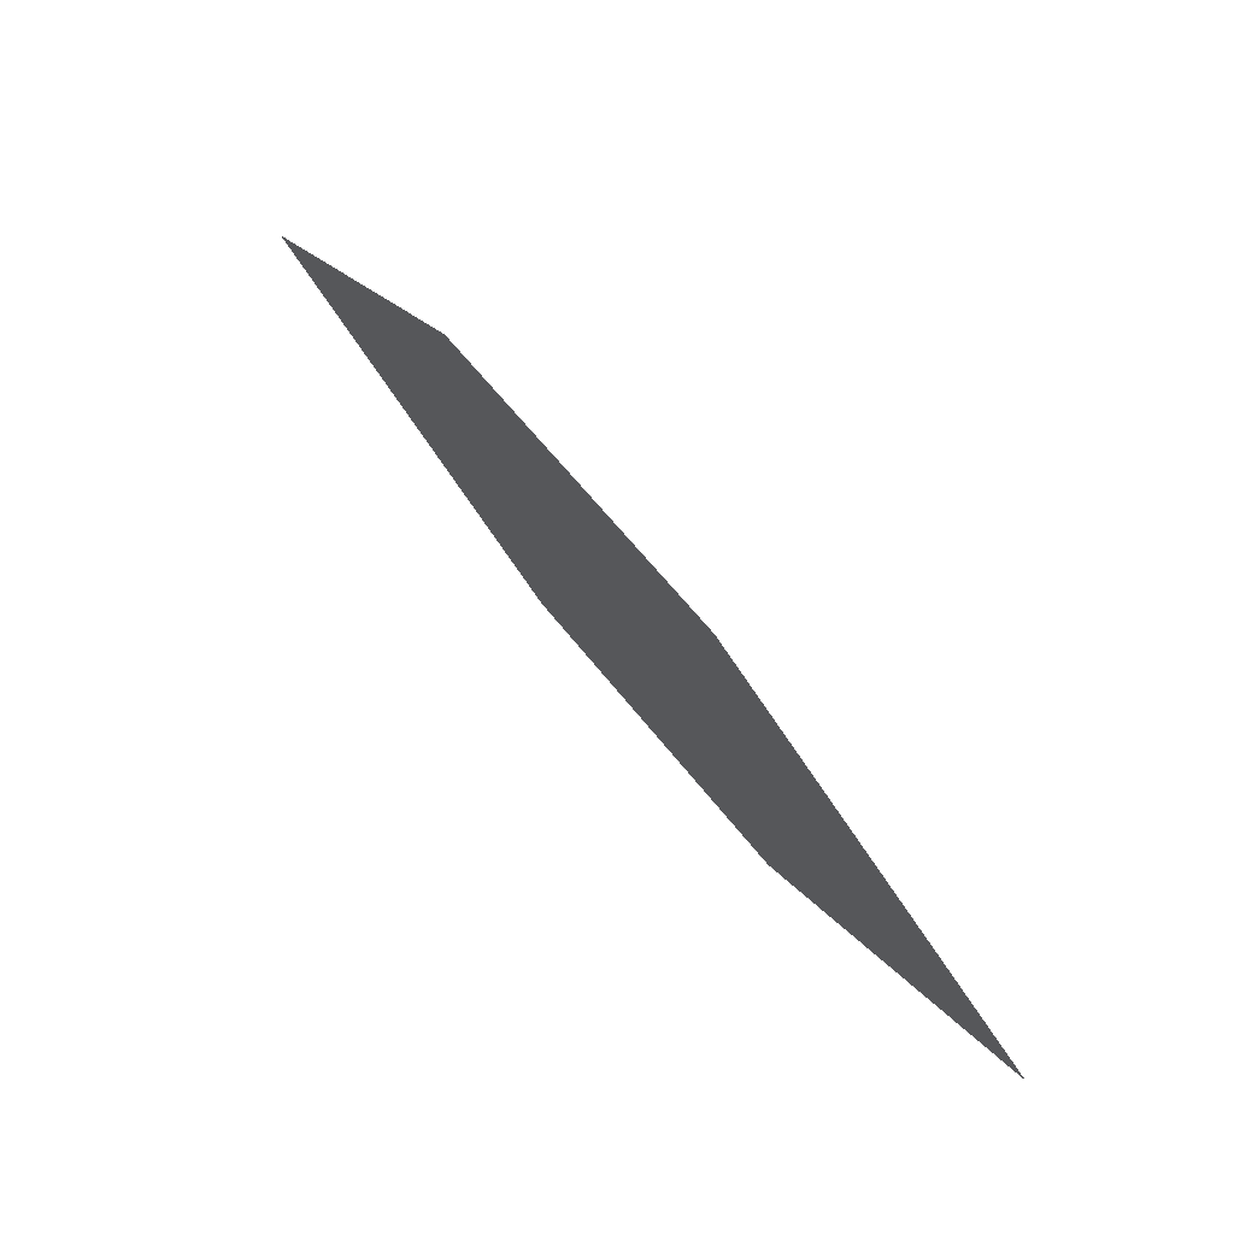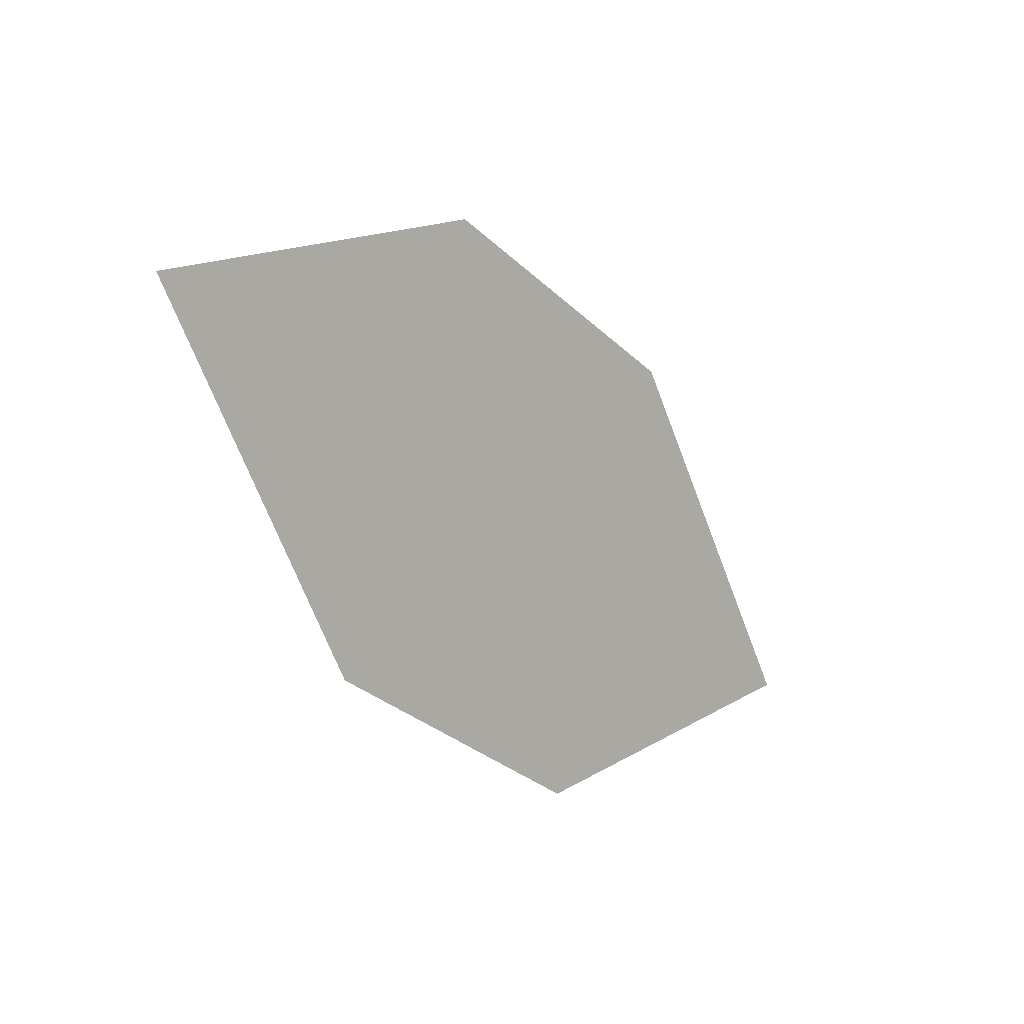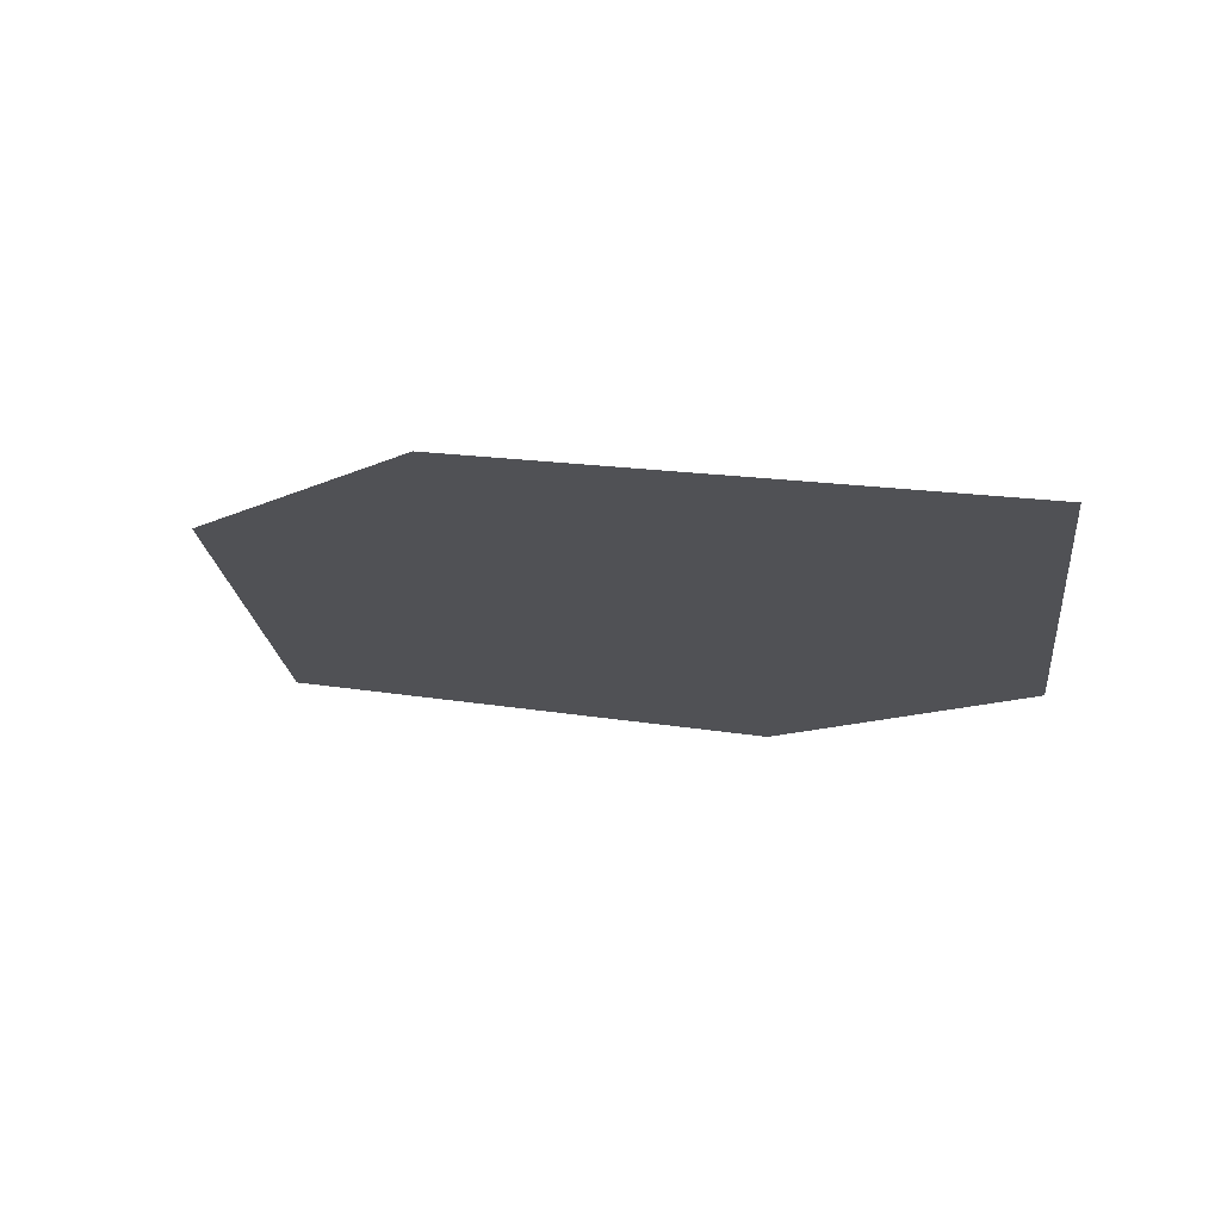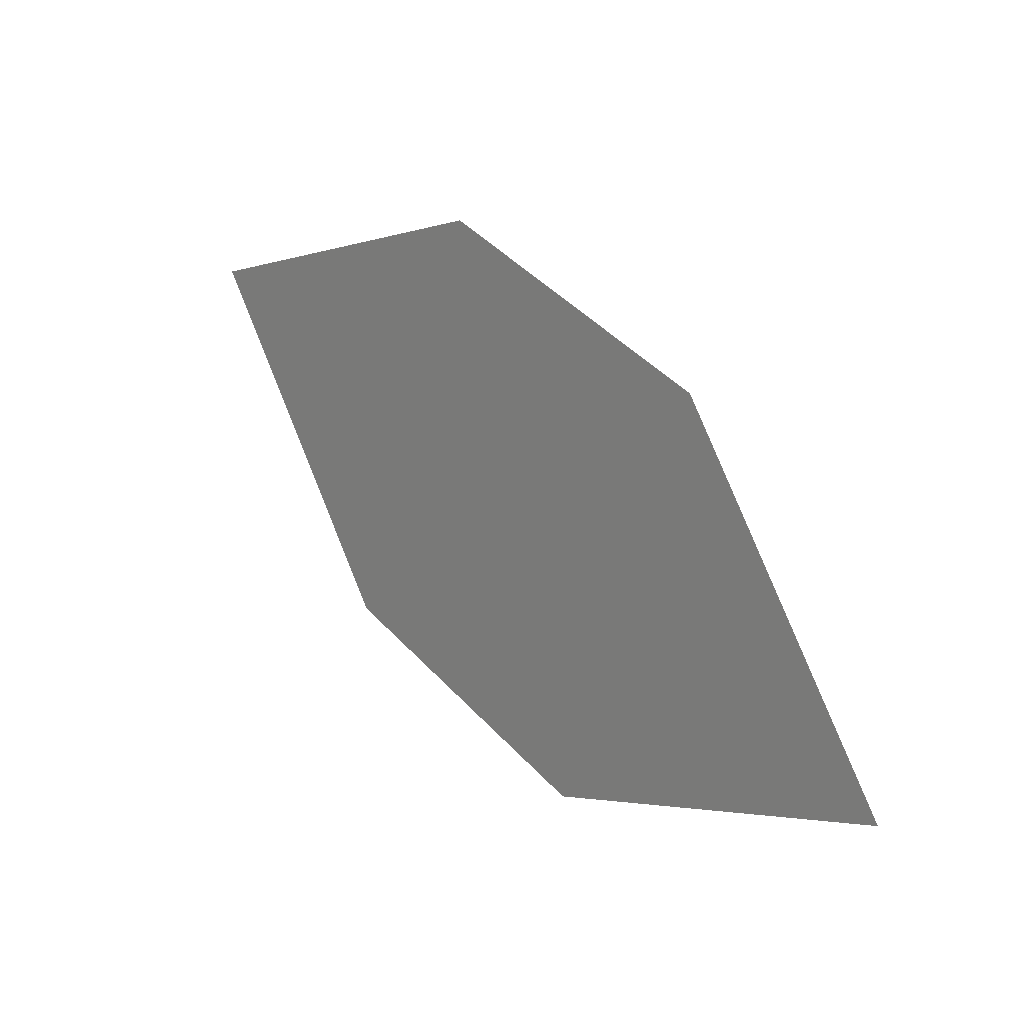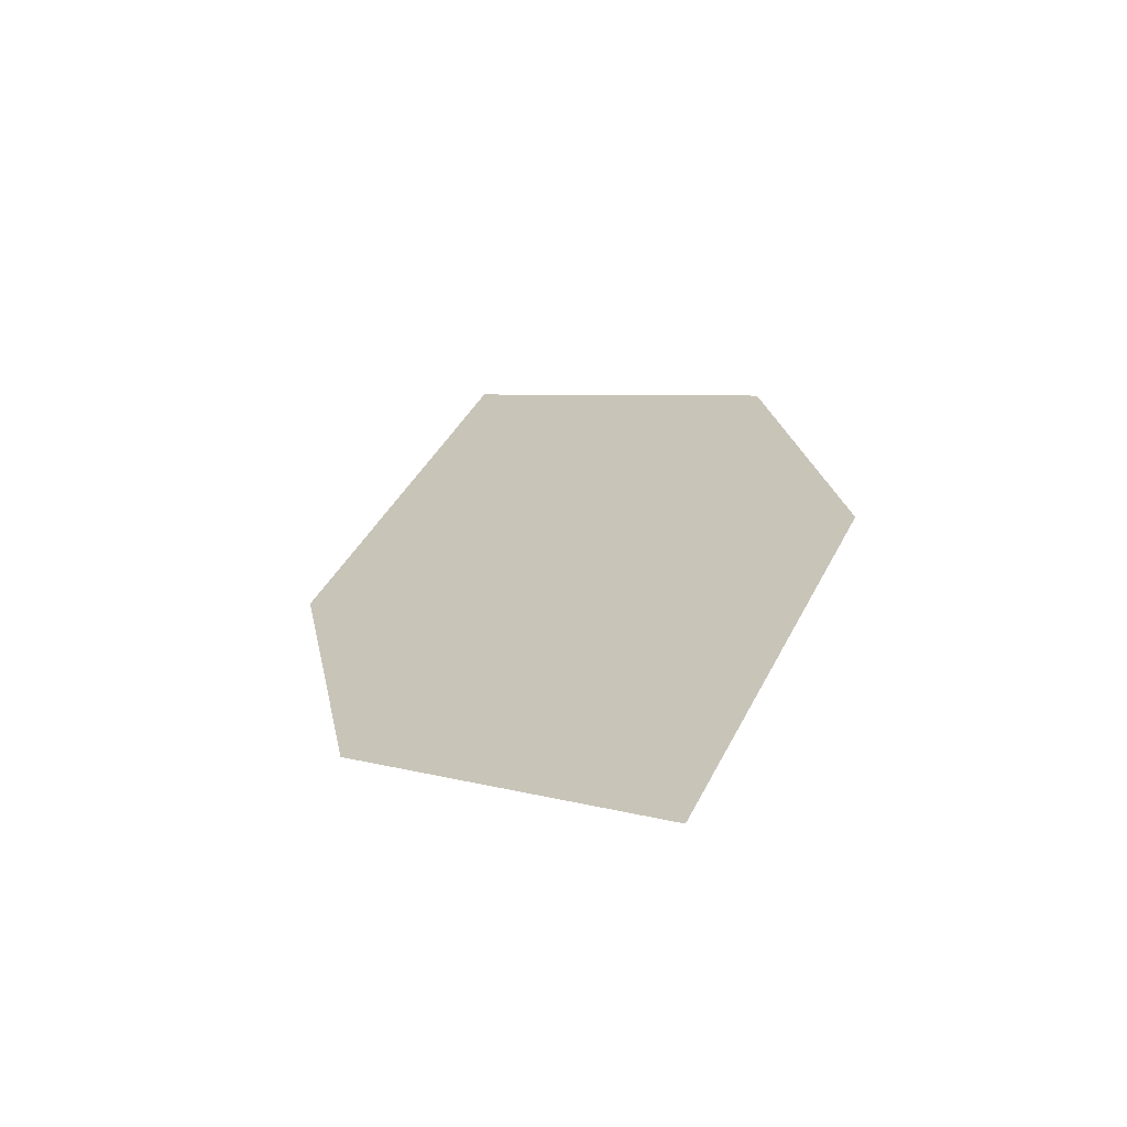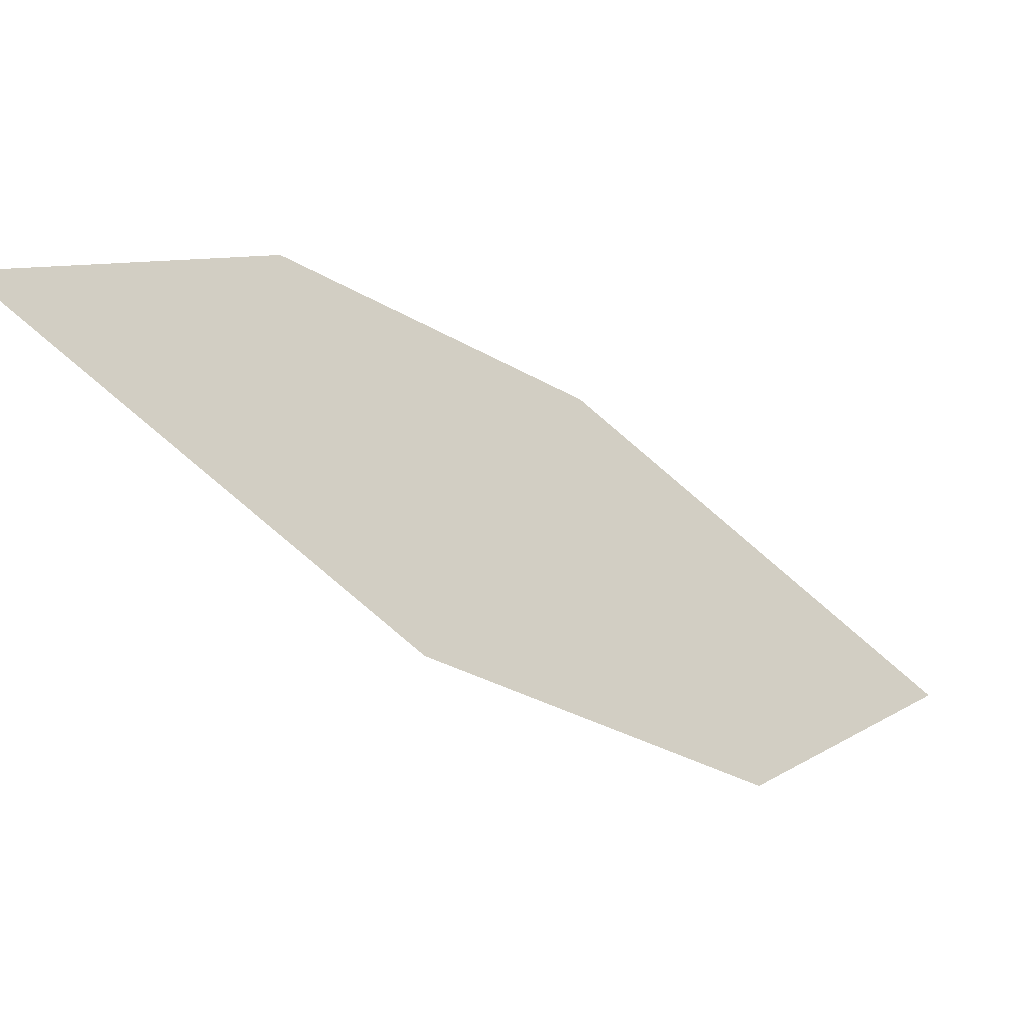
<metadata>
{"format":"obj","ext":"obj","renderer":"f3d","projection":"perspective","resolution":1024,"background":"white","views":[{"elev":-19.2,"azim":89.2,"up":"+Y"},{"elev":77.0,"azim":94.4,"up":"+Y"},{"elev":-51.0,"azim":-25.2,"up":"+Z"},{"elev":-50.9,"azim":68.4,"up":"+Y"},{"elev":74.2,"azim":-32.6,"up":"+Y"},{"elev":34.0,"azim":-99.3,"up":"+Z"}]}
</metadata>
<code>
o leaves.206
v -0.008174 -0.1741 2.214
v 0.009199 -0.145 2.238
v -0.02637 -0.09484 2.275
v -0.03768 -0.1504 2.231
v -0.04374 -0.124 2.251
v 0.003134 -0.1185 2.258
f 1 2 6 3
f 1 3 5 4

</code>
